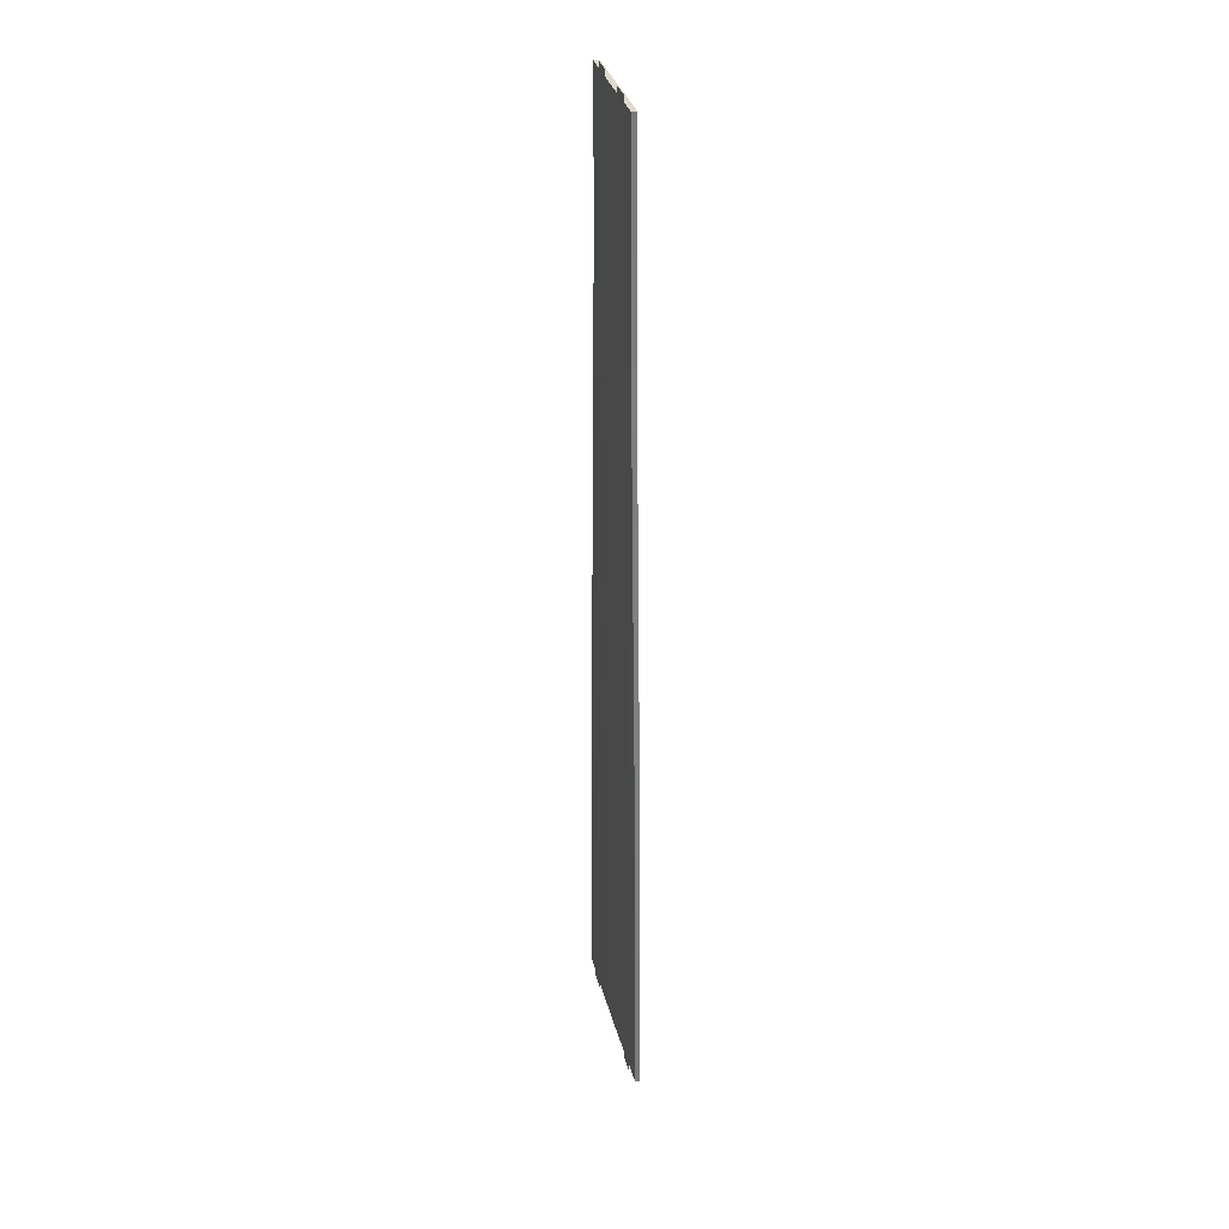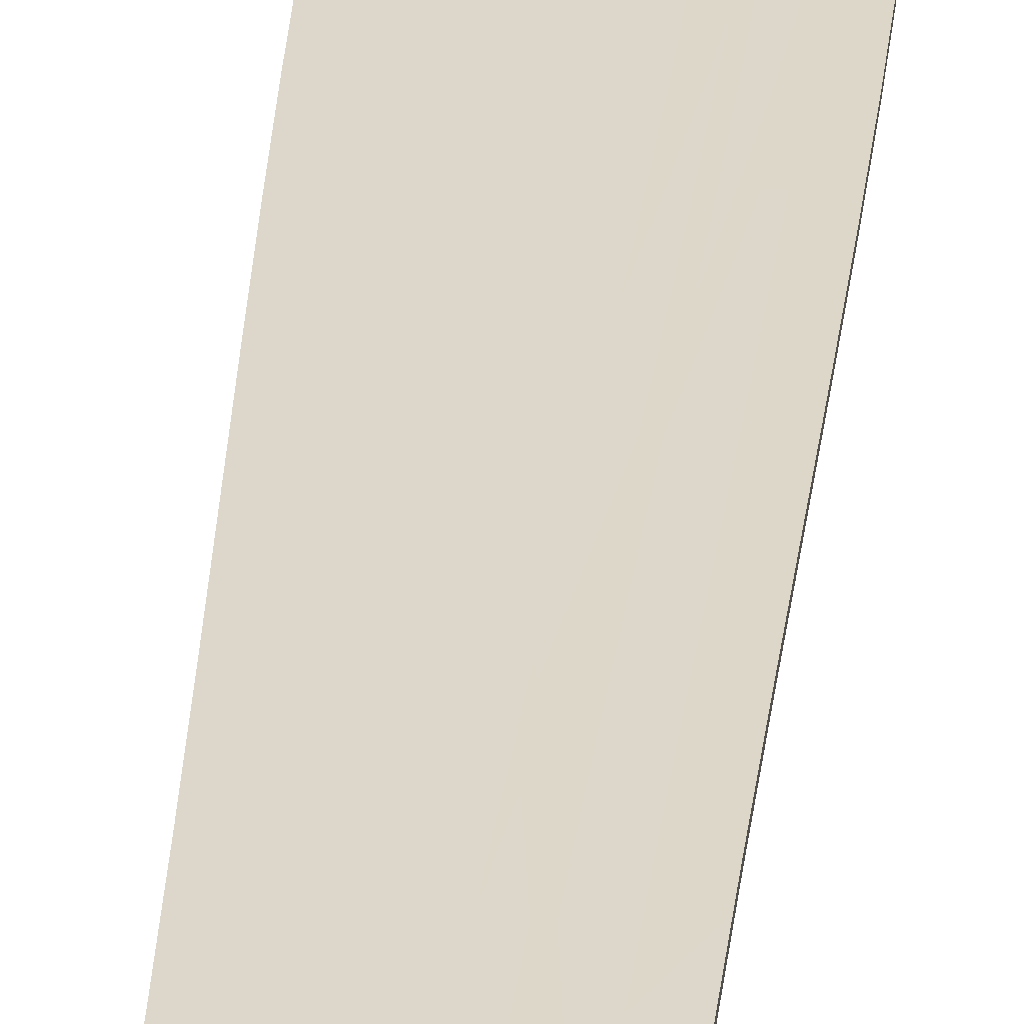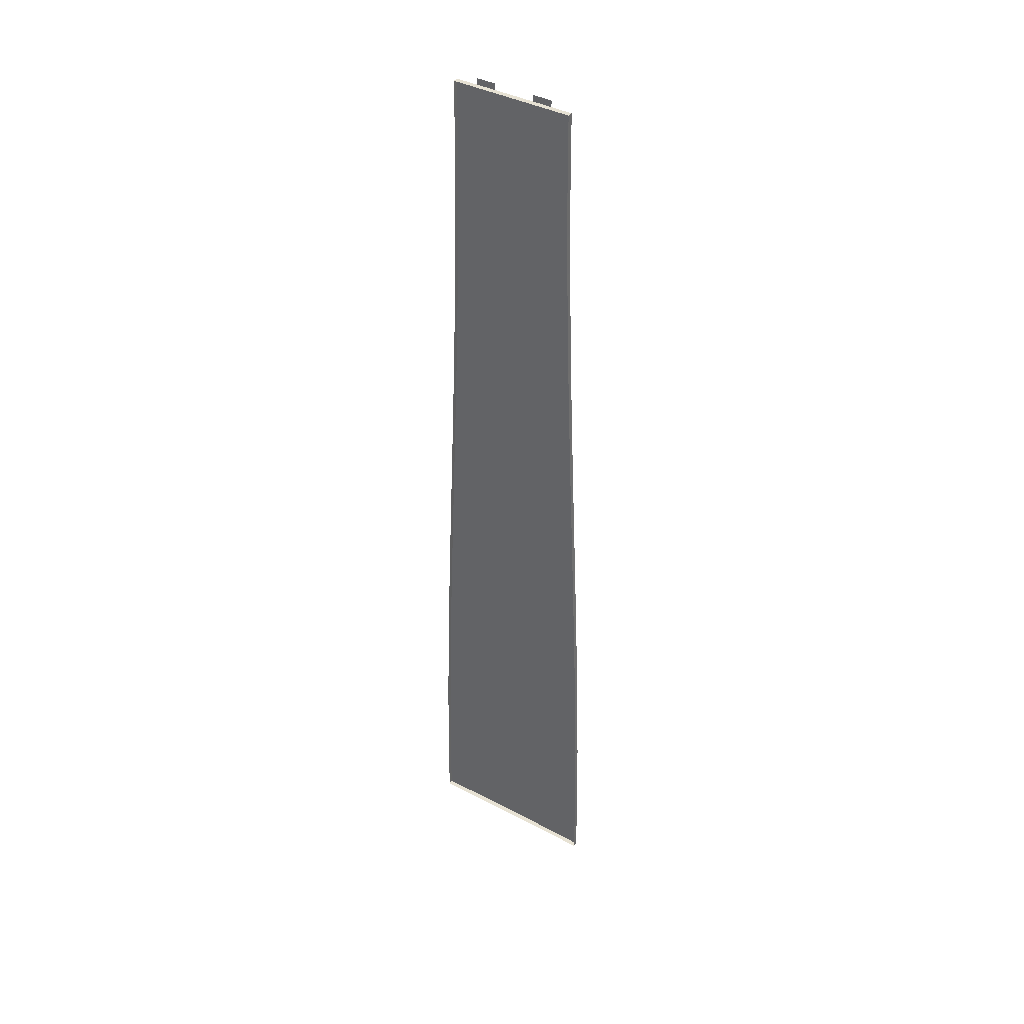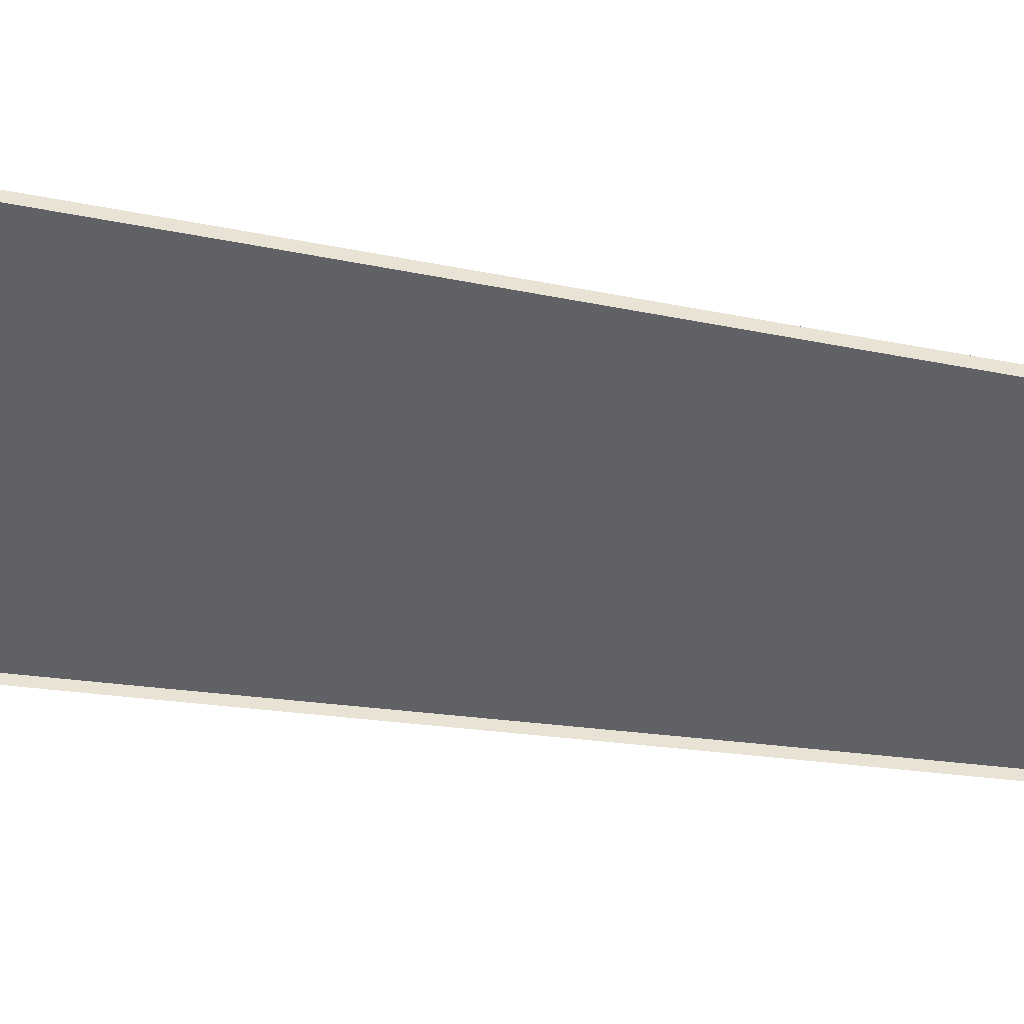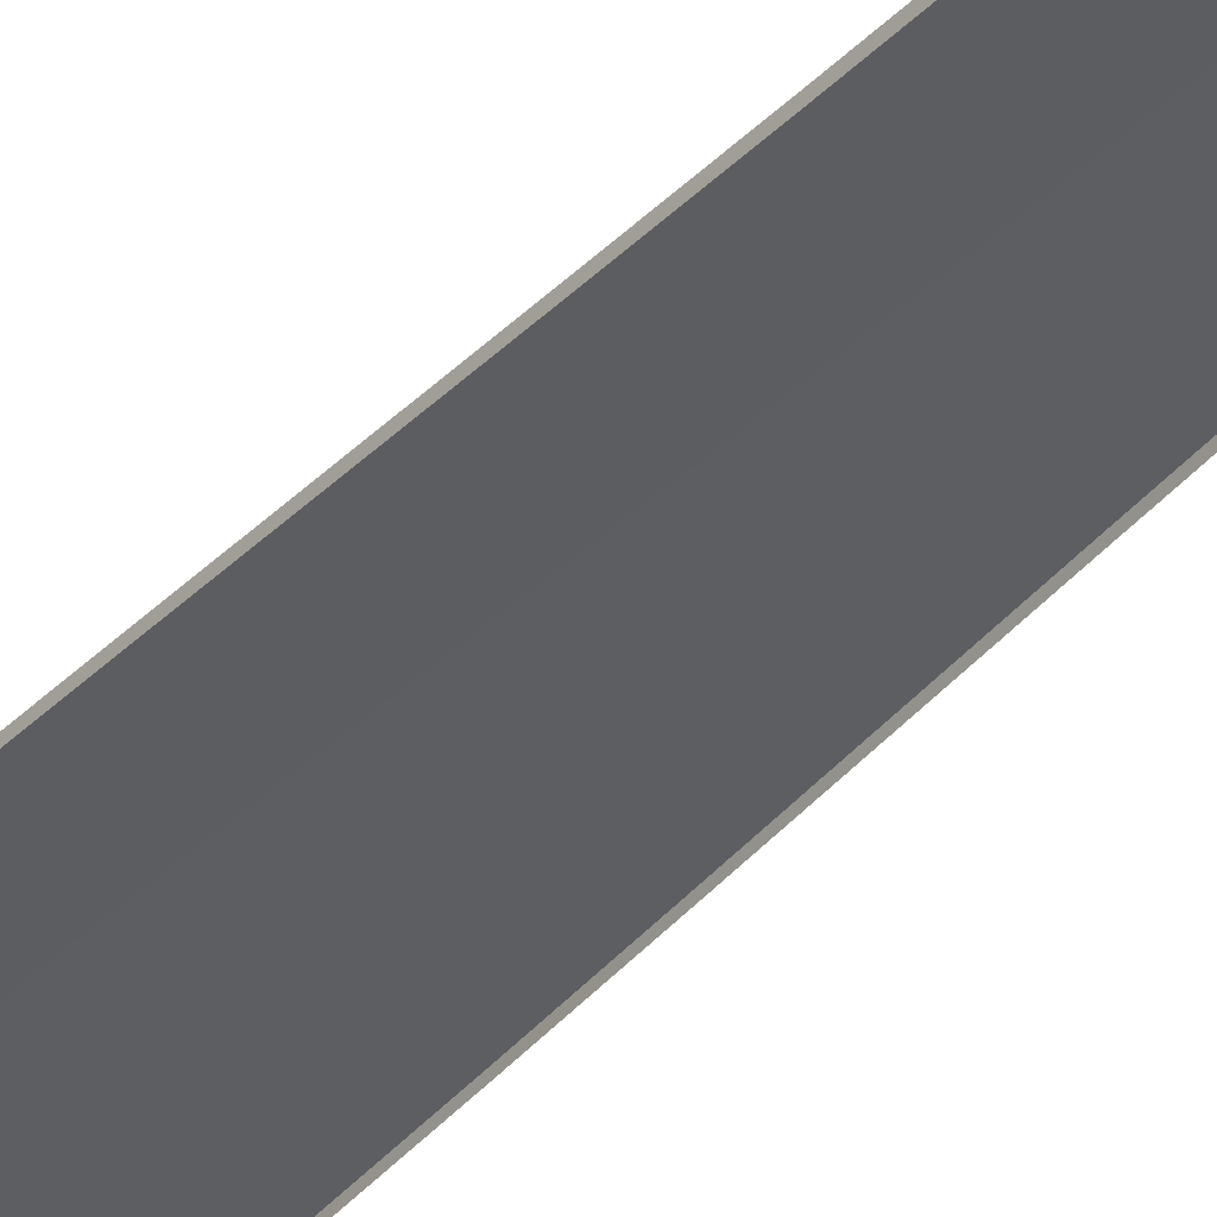
<metadata>
{"format":"obj","ext":"obj","renderer":"f3d","projection":"perspective","resolution":1024,"background":"white","views":[{"elev":32.7,"azim":-103.8,"up":"+Z"},{"elev":30.7,"azim":4.7,"up":"+Y"},{"elev":39.7,"azim":33.3,"up":"+Z"},{"elev":-48.2,"azim":-100.0,"up":"+Y"},{"elev":-37.4,"azim":-36.1,"up":"+Y"}]}
</metadata>
<code>
v  -4.401 0.0407 -18.87
v  -4.303 0.0414 -16
v  -4.108 0.0428 -15.99
v  -2.668 0.0511 -18.87
v  -2.569 0.0515 -16
v  -2.375 0.0523 -15.99
v  -3.865 0.0444 -5.338
v  -2.81 0.0504 -5.32
v  -3.505 0.0467 -10.65
v  -4.099 0.0429 -10.67
v  -1.655 0.0548 -0.0137
v  -0.2135 0.0571 0.9623
v  -0.3451 0.057 0.0137
v  -1.077 0.0561 -5.32
v  -2.131 0.0532 -5.338
v  -2.002 0.0537 -2.521
v  -1.082 0.0561 10.68
v  -0.6516 0.0568 10.68
v  -0.8668 0.0565 9.009
v  1.655 0.055 -0.0137
v  0.2131 0.0571 0.962
v  0.8096 0.0567 5.32
v  0.9231 0.0565 5.32
v  2.002 0.0539 -2.52
v  0.3447 0.0571 0.0137
v  1.624 0.055 16
v  1.684 0.0549 16.01
v  1.639 0.055 15.59
v  1.462 0.0555 21.34
v  2.165 0.0534 21.34
v  2.932 0.0501 16
v  2.108 0.0536 15.99
v  2.59 0.0517 21.33
v  2.77 0.0509 21.33
v  2.489 0.0521 26.67
v  2.332 0.0527 23.52
v  1.352 0.0557 26.67
v  2.542 0.0519 27.75
v  0.6512 0.0568 10.68
v  0.2128 0.0571 14.44
v  1.081 0.0562 10.68
v  0.8663 0.0566 9.009
v  -0.0002 0.0572 2.512
v  -0.3871 0.057 5.347
v  0.3866 0.0571 5.347
v  -2.366 0.0523 -10.67
v  -1.772 0.0544 -10.65
v  -0.9235 0.0564 5.32
v  -0.81 0.0566 5.32
v  -2.59 0.0514 21.33
v  -2.77 0.0506 21.33
v  -2.725 0.0508 23.48
v  -2.933 0.0498 16
v  -1.747 0.0545 12.73
v  -1.828 0.0543 10.67
v  -3.136 0.0488 10.66
v  -2.108 0.0533 15.99
v  -0.8668 0.0565 5.738
v  -0.8569 0.0565 21.33
v  -1.037 0.0562 21.33
v  -0.9917 0.0563 23.48
v  -0.375 0.057 15.99
v  -1.2 0.0559 16
v  0.8663 0.0566 5.738
v  2.131 0.0535 -5.338
v  1.077 0.0562 -5.32
v  2.79 0.0508 -10.66
v  3.081 0.0494 -10.67
v  3.684 0.046 -16.01
v  2.994 0.0498 -16
v  2.375 0.0526 -15.99
v  2.569 0.0518 -16
v  2.668 0.0513 -18.87
v  1.772 0.0546 -10.65
v  2.366 0.0526 -10.67
v  3.864 0.0449 -5.338
v  2.426 0.0524 -2.502
v  2.309 0.0528 0.0046
v  3.617 0.0464 -0.0046
v  2.81 0.0507 -5.32
v  2.062 0.0537 5.338
v  3.37 0.0478 5.329
v  0.3747 0.0571 15.99
v  1.321 0.0558 12.74
v  1.199 0.056 16
v  0.8565 0.0566 21.33
v  1.037 0.0563 21.33
v  3.505 0.0471 -10.65
v  4.099 0.0433 -10.67
v  1.827 0.0545 10.67
v  1.746 0.0547 12.73
v  3.136 0.0491 10.66
v  2.724 0.0511 23.48
v  3.138 0.0491 10.61
v  4.302 0.0419 -16
v  4.108 0.0433 -15.99
v  4.401 0.0412 -18.87
v  -3.684 0.0456 -16.01
v  -2.994 0.0495 -16
v  -3.157 0.0486 -21.33
v  -4.166 0.0424 -21.34
v  -3.082 0.049 -10.68
v  -2.791 0.0505 -10.66
v  -2.643 0.0512 -7.228
v  -3.618 0.046 -0.0046
v  -2.426 0.0521 -2.503
v  -2.309 0.0526 0.0046
v  -3.371 0.0475 5.329
v  -2.062 0.0535 5.338
v  -1.639 0.0548 15.59
v  -1.684 0.0547 16.01
v  -1.624 0.0549 16
v  -2.166 0.0531 21.34
v  -1.462 0.0553 21.34
v  -2.333 0.0525 23.53
v  -2.489 0.0518 26.67
v  -1.353 0.0556 26.67
v  -2.542 0.0516 27.74
v  -3.266 0.0481 -26.67
v  -4.489 0.04 -26.67
v  0.2279 0.0571 10.65
v  -0.2283 0.0571 10.65
v  -0.0002 0.0572 12.61
v  -1.322 0.0556 12.74
v  -0.2132 0.0571 14.44
v  0.2309 0.0571 10.63
v  -0.6536 0.0568 7.354
v  0.6531 0.0568 7.354
v  0.9913 0.0564 23.48
v  2.643 0.0515 -7.23
v  4.165 0.0429 -21.34
v  3.156 0.049 -21.33
v  4.172 0.0428 -21.42
v  4.489 0.0405 -26.67
v  3.265 0.0484 -26.67
v  -5.957 0.0009 -26.24
v  -1.952 0.0447 -26.24
v  -1.998 0.0444 -31.49
v  -6.002 0.0001 -31.49
v  -5.846 0.0027 -20.99
v  -1.841 0.0453 -20.99
v  -5.682 0.0053 -15.75
v  -1.676 0.0461 -15.75
v  -5.478 0.0085 -10.5
v  -1.472 0.047 -10.5
v  -5.247 0.0119 -5.248
v  -1.242 0.0479 -5.248
v  -5.004 0.0153 -0.0001
v  -0.9977 0.0486 -0
v  -4.761 0.0186 5.248
v  -0.7539 0.0492 5.248
v  -4.53 0.0216 10.5
v  -0.5233 0.0496 10.5
v  -4.327 0.0241 15.75
v  -0.3193 0.0499 15.75
v  -4.163 0.026 20.99
v  -0.155 0.05 20.99
v  -4.052 0.0273 26.24
v  -0.0437 0.05 26.24
v  -4.007 0.0278 31.49
v  0.0018 0.05 31.49
v  -1.995 -0.3 -31.49
v  -5.992 -0.2999 -31.49
v  -5.947 -0.2999 -26.24
v  -5.836 -0.2999 -20.99
v  -5.671 -0.2999 -15.75
v  -5.468 -0.2999 -10.5
v  -5.237 -0.2999 -5.248
v  -4.994 -0.2999 -0
v  -4.75 -0.2999 5.248
v  -4.52 -0.2999 10.5
v  -4.316 -0.2999 15.75
v  -4.152 -0.2999 20.99
v  -4.041 -0.2999 26.24
v  -3.997 -0.2999 31.49
v  0.0046 -0.2999 31.49
v  4.046 0.0273 26.24
v  0.0471 0.05 26.24
v  4.001 0.0278 31.49
v  4.157 0.026 20.99
v  0.1584 0.05 20.99
v  4.321 0.0241 15.75
v  0.3227 0.0499 15.75
v  4.525 0.0216 10.5
v  0.5267 0.0496 10.5
v  4.755 0.0186 5.248
v  0.7573 0.0492 5.248
v  4.998 0.0153 -0.0001
v  1.001 0.0486 -0.0001
v  5.242 0.0119 -5.248
v  1.245 0.0478 -5.248
v  5.472 0.0085 -10.5
v  1.476 0.047 -10.5
v  5.676 0.0053 -15.75
v  1.68 0.0461 -15.75
v  5.84 0.0027 -20.99
v  1.844 0.0453 -20.99
v  5.952 0.0009 -26.24
v  1.956 0.0447 -26.24
v  5.997 0.0001 -31.49
v  2.001 0.0443 -31.49
v  3.997 -0.2999 31.49
v  4.041 -0.2999 26.24
v  4.152 -0.2999 20.99
v  4.316 -0.2999 15.75
v  4.52 -0.2999 10.5
v  4.75 -0.2999 5.248
v  4.994 -0.2999 -0.0001
v  5.237 -0.2999 -5.248
v  5.468 -0.2999 -10.5
v  5.671 -0.2999 -15.75
v  5.836 -0.2999 -20.99
v  5.947 -0.2999 -26.24
v  5.992 -0.2999 -31.49
v  2.004 -0.3 -31.49
v  0.0017 0.05 -10.5
v  0.0017 0.05 -5.248
v  0.0017 0.05 -15.75
v  0.0017 0.05 -20.99
v  0.0017 0.05 -26.24
v  0.0017 0.05 -0
v  0.0017 0.05 5.248
v  0.0017 0.05 10.5
v  0.0017 0.05 15.75
v  0.0017 0.05 20.99
v  0.0017 0.05 26.24
v  0.0015 0.0499 -31.49
v  0.0042 -0.3 -31.49
v  -3.308 0.0478 -31.9
v  -4.617 0.0391 -31.9
v  1.31 0.0558 31.9
v  2.615 0.0516 31.9
v  -2.616 0.052 31.9
v  -1.31 0.0557 31.9
v  4.615 0.0396 -31.9
v  3.308 0.0482 -31.9
g Plane006
f 1 2 3
f 4 5 6
f 7 8 9
f 9 10 7
f 11 12 13
f 13 14 11
f 15 16 11
f 11 14 15
f 17 18 19
f 10 9 3
f 3 2 10
f 20 21 22
f 22 23 20
f 20 24 25
f 25 21 20
f 26 27 28
f 27 26 29
f 29 30 27
f 31 32 33
f 33 34 31
f 35 36 37
f 37 38 35
f 39 40 41
f 41 42 39
f 43 44 45
f 46 47 6
f 6 5 46
f 48 49 12
f 12 11 48
f 50 51 52
f 53 54 55
f 55 56 53
f 53 57 54
f 51 50 57
f 57 53 51
f 49 48 58
f 59 60 61
f 60 59 62
f 62 63 60
f 23 22 64
f 25 24 65
f 65 66 25
f 67 68 69
f 69 70 67
f 71 72 73
f 74 75 72
f 72 71 74
f 76 77 78
f 78 79 76
f 76 80 77
f 79 78 81
f 81 82 79
f 83 84 41
f 41 40 83
f 84 83 85
f 86 87 85
f 85 83 86
f 30 29 37
f 37 36 30
f 88 80 76
f 76 89 88
f 90 91 31
f 31 92 90
f 31 91 32
f 34 33 93
f 90 94 82
f 82 81 90
f 92 94 90
f 88 89 95
f 95 96 88
f 96 95 97
f 98 99 100
f 100 101 98
f 102 103 99
f 99 98 102
f 104 103 102
f 7 105 106
f 106 8 7
f 106 105 107
f 108 109 107
f 107 105 108
f 56 55 109
f 109 108 56
f 110 111 112
f 113 114 112
f 112 111 113
f 114 113 115
f 116 117 114
f 114 115 116
f 117 116 118
f 101 100 119
f 119 120 101
f 121 122 123
f 17 124 125
f 125 18 17
f 63 62 125
f 125 124 63
f 121 126 127
f 127 122 121
f 127 126 128
f 45 44 127
f 127 128 45
f 87 86 129
f 68 67 130
f 66 65 75
f 75 74 66
f 47 46 15
f 15 14 47
f 131 132 70
f 70 69 131
f 132 131 133
f 134 135 132
f 132 133 134
f 136 137 138
f 138 139 136
f 140 141 137
f 137 136 140
f 142 143 141
f 141 140 142
f 144 145 143
f 143 142 144
f 146 147 145
f 145 144 146
f 148 149 147
f 147 146 148
f 150 151 149
f 149 148 150
f 152 153 151
f 151 150 152
f 154 155 153
f 153 152 154
f 156 157 155
f 155 154 156
f 158 159 157
f 157 156 158
f 160 161 159
f 159 158 160
f 139 138 162
f 162 163 139
f 136 139 163
f 163 164 136
f 140 136 164
f 164 165 140
f 142 140 165
f 165 166 142
f 144 142 166
f 166 167 144
f 146 144 167
f 167 168 146
f 148 146 168
f 168 169 148
f 150 148 169
f 169 170 150
f 152 150 170
f 170 171 152
f 154 152 171
f 171 172 154
f 156 154 172
f 172 173 156
f 158 156 173
f 173 174 158
f 160 158 174
f 174 175 160
f 161 160 175
f 175 176 161
f 177 178 161
f 161 179 177
f 180 181 178
f 178 177 180
f 182 183 181
f 181 180 182
f 184 185 183
f 183 182 184
f 186 187 185
f 185 184 186
f 188 189 187
f 187 186 188
f 190 191 189
f 189 188 190
f 192 193 191
f 191 190 192
f 194 195 193
f 193 192 194
f 196 197 195
f 195 194 196
f 198 199 197
f 197 196 198
f 200 201 199
f 199 198 200
f 179 161 176
f 176 202 179
f 177 179 202
f 202 203 177
f 180 177 203
f 203 204 180
f 182 180 204
f 204 205 182
f 184 182 205
f 205 206 184
f 186 184 206
f 206 207 186
f 188 186 207
f 207 208 188
f 190 188 208
f 208 209 190
f 192 190 209
f 209 210 192
f 194 192 210
f 210 211 194
f 196 194 211
f 211 212 196
f 198 196 212
f 212 213 198
f 200 198 213
f 213 214 200
f 201 200 214
f 214 215 201
f 191 193 216
f 216 217 191
f 193 195 218
f 218 216 193
f 195 197 219
f 219 218 195
f 197 199 220
f 220 219 197
f 189 191 217
f 217 221 189
f 187 189 221
f 221 222 187
f 185 187 222
f 222 223 185
f 183 185 223
f 223 224 183
f 181 183 224
f 224 225 181
f 178 181 225
f 225 226 178
f 226 159 161
f 161 178 226
f 199 201 227
f 227 220 199
f 147 217 216
f 216 145 147
f 145 216 218
f 218 143 145
f 143 218 219
f 219 141 143
f 141 219 220
f 220 137 141
f 149 221 217
f 217 147 149
f 151 222 221
f 221 149 151
f 153 223 222
f 222 151 153
f 224 223 153
f 153 155 224
f 225 224 155
f 155 157 225
f 226 225 157
f 157 159 226
f 220 227 138
f 138 137 220
f 227 201 215
f 215 228 227
f 138 227 228
f 228 162 138
f 229 230 120
f 120 119 229
f 231 232 38
f 38 37 231
f 118 233 234
f 234 117 118
f 235 236 135
f 135 134 235

</code>
